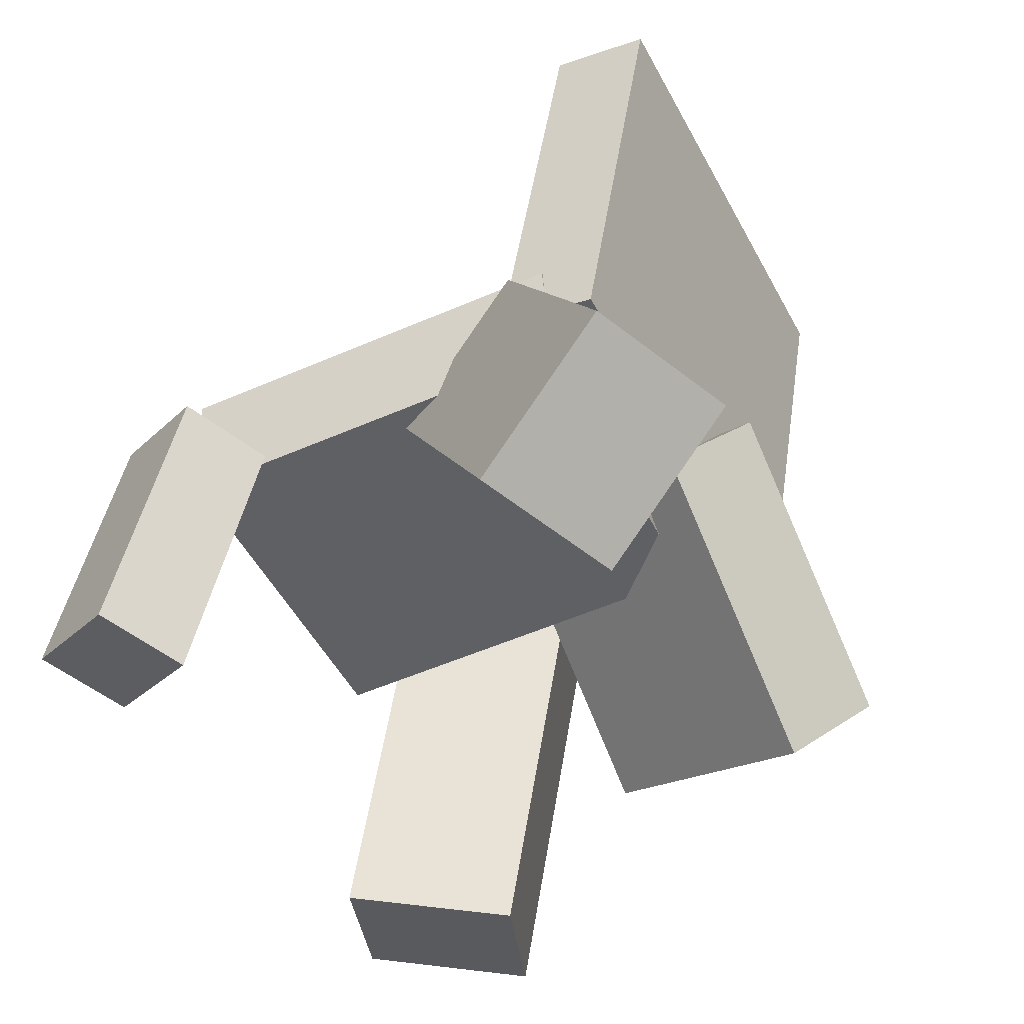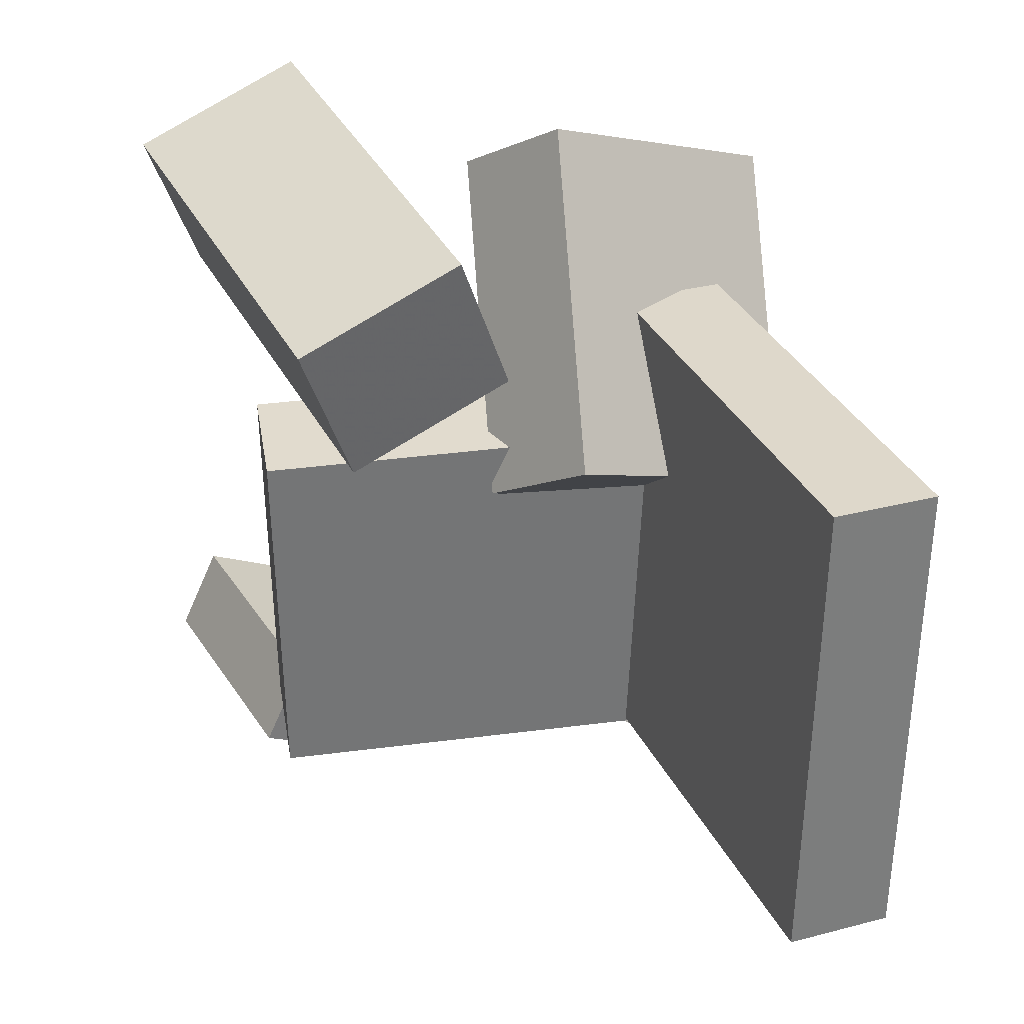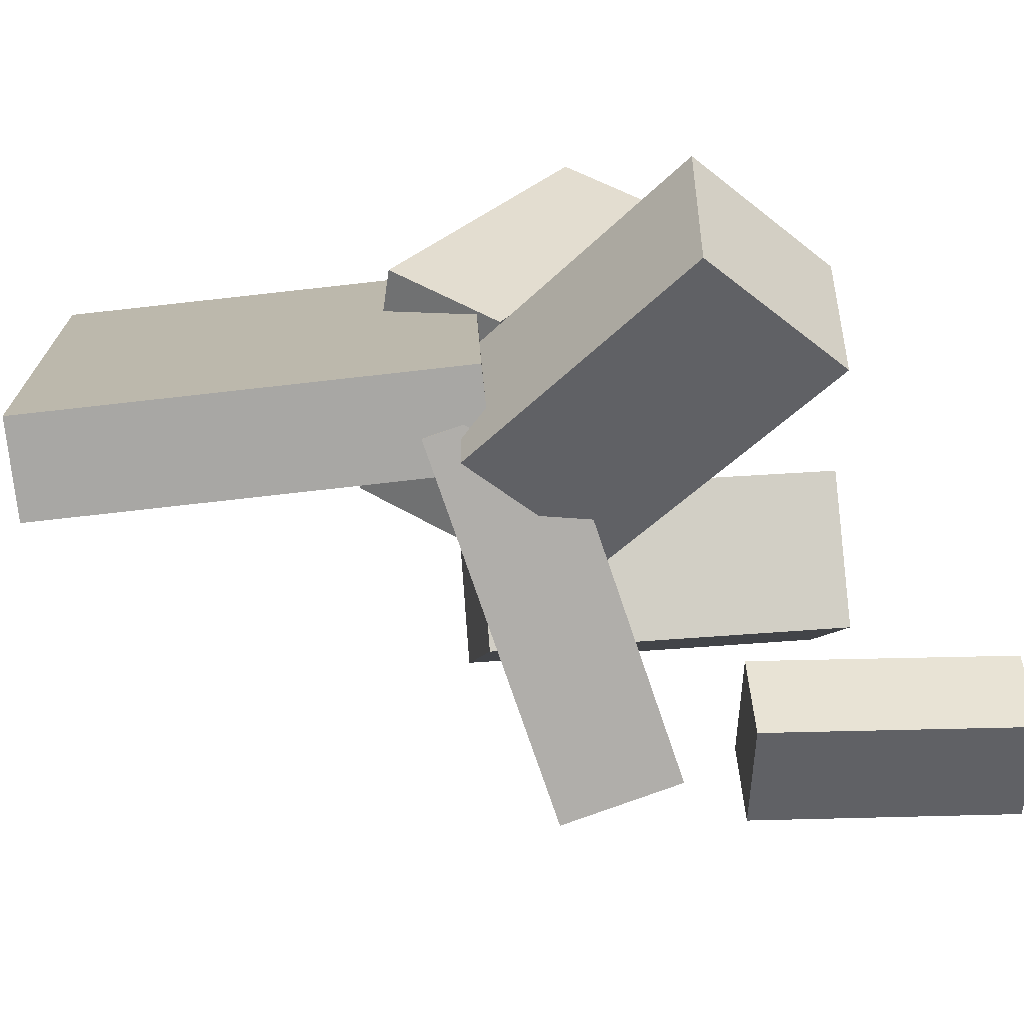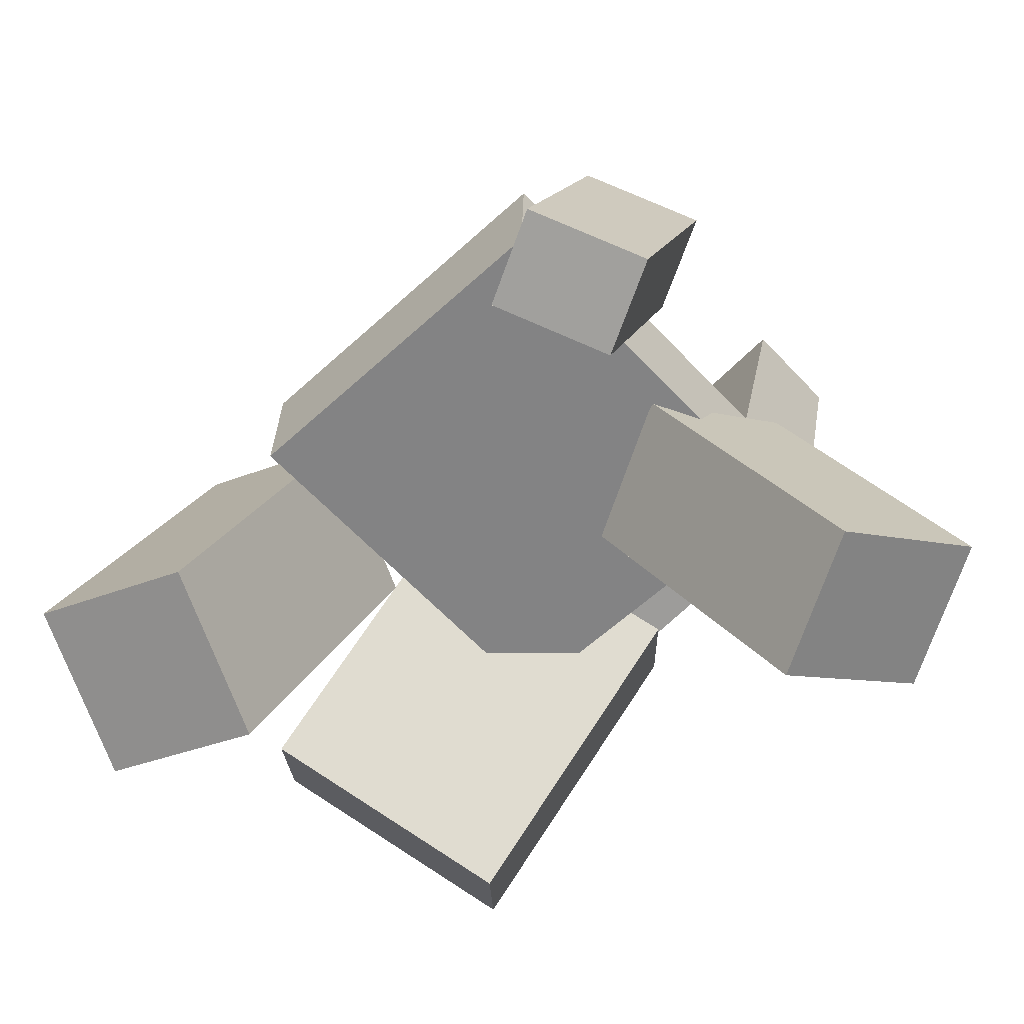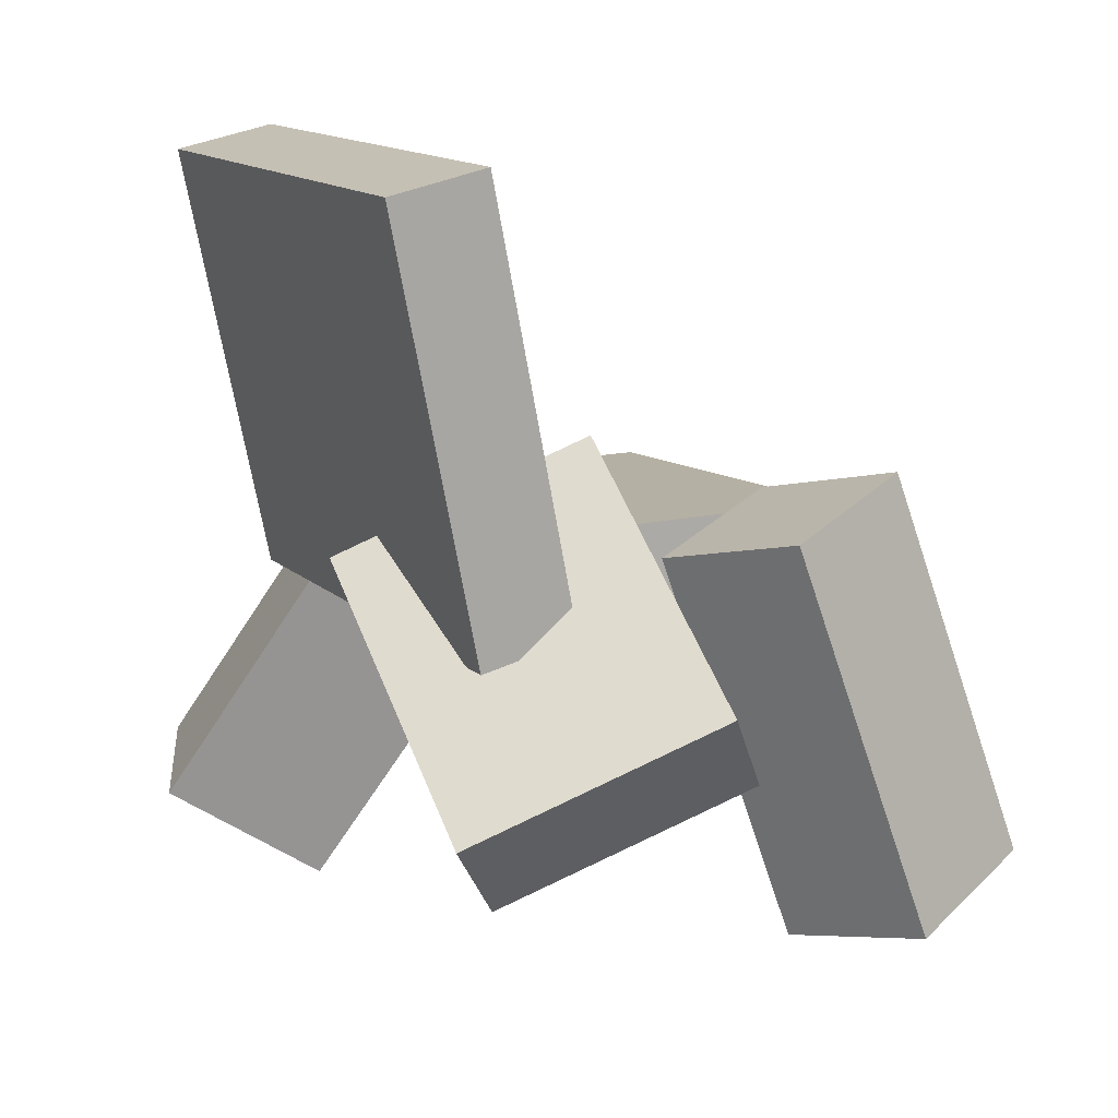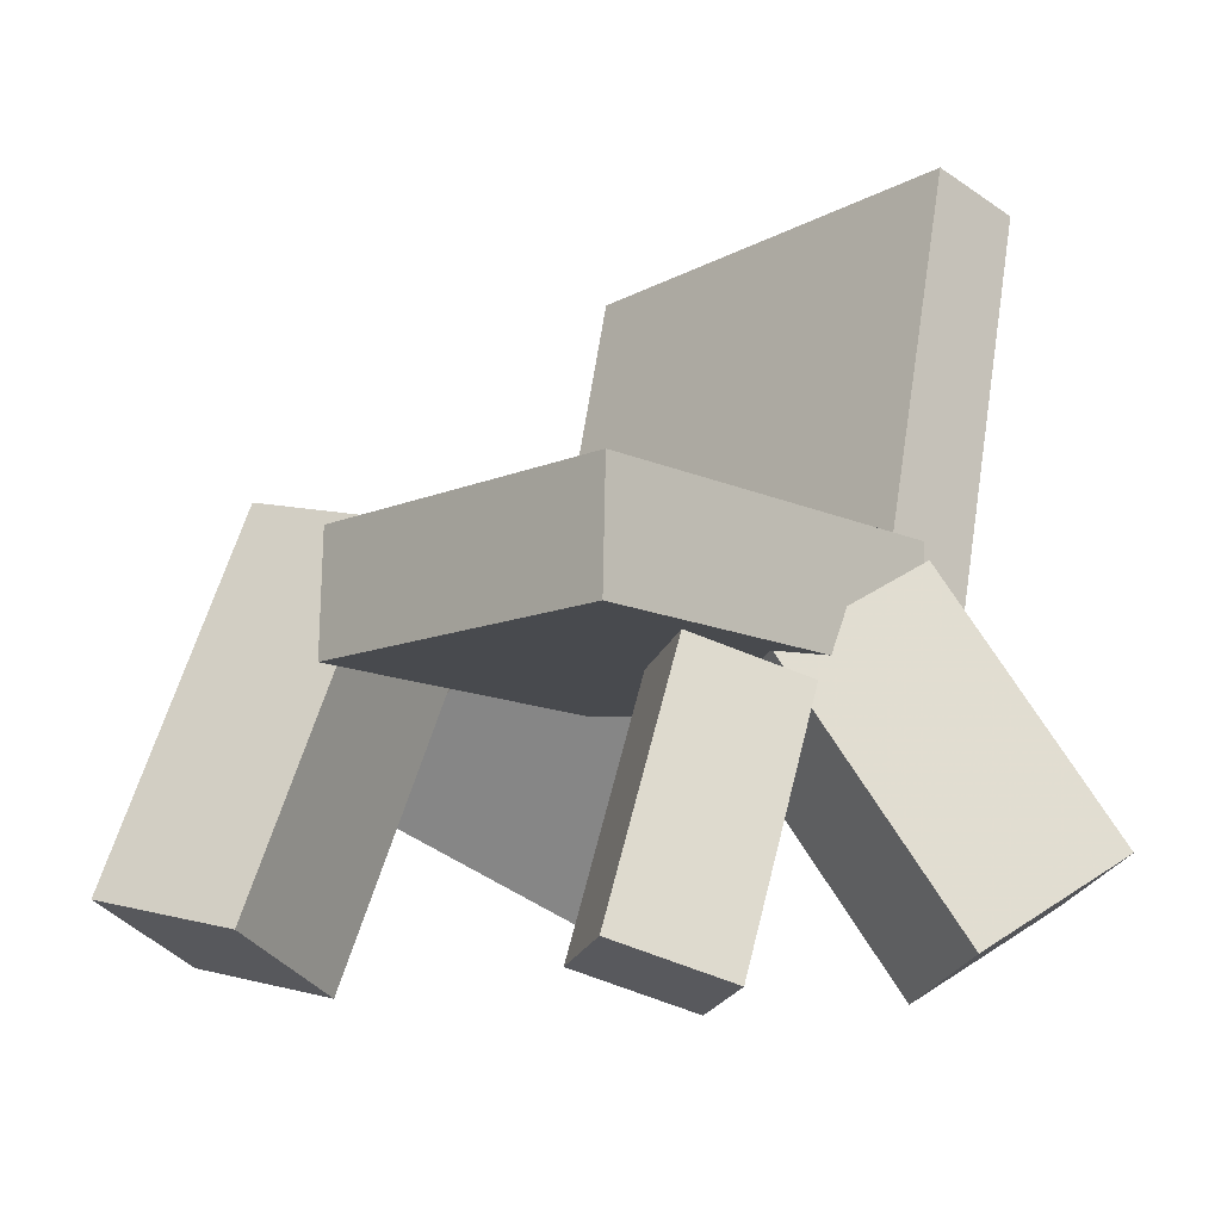
<metadata>
{"format":"obj","ext":"obj","renderer":"f3d","projection":"perspective","resolution":1024,"background":"white","views":[{"elev":-49.0,"azim":-154.0,"up":"+Y"},{"elev":29.9,"azim":168.6,"up":"+Z"},{"elev":-74.7,"azim":-73.5,"up":"+Z"},{"elev":-65.8,"azim":134.7,"up":"+Y"},{"elev":16.4,"azim":-30.2,"up":"+Y"},{"elev":-17.6,"azim":137.3,"up":"+Y"}]}
</metadata>
<code>
v -0.1584 0.0008154 -0.1861
v -0.1638 0.01113 0.1764
v -0.2195 0.3317 -0.1964
v -0.2249 0.342 0.166
v -0.08149 0.01504 -0.1853
v -0.08693 0.02535 0.1771
v -0.1426 0.3459 -0.1956
v -0.148 0.3562 0.1668
f 1.0 7.0 5.0
f 1.0 3.0 7.0
f 1.0 4.0 3.0
f 1.0 2.0 4.0
f 3.0 8.0 7.0
f 3.0 4.0 8.0
f 5.0 7.0 8.0
f 5.0 8.0 6.0
f 1.0 5.0 6.0
f 1.0 6.0 2.0
f 2.0 6.0 8.0
f 2.0 8.0 4.0
v 0.1316 0.08358 0.08252
v 0.00914 0.0583 0.1337
v 0.1724 0.1155 0.1958
v 0.0499 0.09023 0.247
v 0.2148 -0.2116 0.1358
v 0.09232 -0.2369 0.187
v 0.2556 -0.1797 0.2491
v 0.1331 -0.2049 0.3003
f 9.0 15.0 13.0
f 9.0 11.0 15.0
f 9.0 12.0 11.0
f 9.0 10.0 12.0
f 11.0 16.0 15.0
f 11.0 12.0 16.0
f 13.0 15.0 16.0
f 13.0 16.0 14.0
f 9.0 13.0 14.0
f 9.0 14.0 10.0
f 10.0 14.0 16.0
f 10.0 16.0 12.0
v -0.1455 -0.2544 -0.1379
v -0.04006 -0.05568 -0.06079
v -0.2556 -0.179 -0.1815
v -0.1502 0.01968 -0.1044
v -0.09458 -0.2407 -0.2427
v 0.01085 -0.04201 -0.1656
v -0.2047 -0.1653 -0.2864
v -0.09924 0.03335 -0.2093
f 17.0 23.0 21.0
f 17.0 19.0 23.0
f 17.0 20.0 19.0
f 17.0 18.0 20.0
f 19.0 24.0 23.0
f 19.0 20.0 24.0
f 21.0 23.0 24.0
f 21.0 24.0 22.0
f 17.0 21.0 22.0
f 17.0 22.0 18.0
f 18.0 22.0 24.0
f 18.0 24.0 20.0
v 0.141 -0.3055 -0.2308
v 0.08623 -0.1189 -0.2416
v 0.1708 -0.3004 -0.2939
v 0.1161 -0.1138 -0.3047
v 0.2161 -0.2813 -0.1934
v 0.1614 -0.0947 -0.2042
v 0.2459 -0.2762 -0.2565
v 0.1912 -0.08961 -0.2673
f 25.0 31.0 29.0
f 25.0 27.0 31.0
f 25.0 28.0 27.0
f 25.0 26.0 28.0
f 27.0 32.0 31.0
f 27.0 28.0 32.0
f 29.0 31.0 32.0
f 29.0 32.0 30.0
f 25.0 29.0 30.0
f 25.0 30.0 26.0
f 26.0 30.0 32.0
f 26.0 32.0 28.0
v 0.1903 -0.03227 0.08645
v -0.1146 -0.01955 0.09435
v 0.1823 -0.05177 -0.1894
v -0.1225 -0.03906 -0.1815
v 0.1941 0.06338 0.07958
v -0.1108 0.0761 0.08748
v 0.1861 0.04388 -0.1963
v -0.1187 0.05659 -0.1884
f 33.0 39.0 37.0
f 33.0 35.0 39.0
f 33.0 36.0 35.0
f 33.0 34.0 36.0
f 35.0 40.0 39.0
f 35.0 36.0 40.0
f 37.0 39.0 40.0
f 37.0 40.0 38.0
f 33.0 37.0 38.0
f 33.0 38.0 34.0
f 34.0 38.0 40.0
f 34.0 40.0 36.0
v -0.1524 -0.01023 -0.02152
v -0.1627 -0.1608 0.1876
v -0.207 0.06409 0.02932
v -0.2172 -0.08647 0.2384
v 0.02464 0.07288 0.04699
v 0.0144 -0.07767 0.2561
v -0.02991 0.1472 0.09782
v -0.04015 -0.003354 0.3069
f 41.0 47.0 45.0
f 41.0 43.0 47.0
f 41.0 44.0 43.0
f 41.0 42.0 44.0
f 43.0 48.0 47.0
f 43.0 44.0 48.0
f 45.0 47.0 48.0
f 45.0 48.0 46.0
f 41.0 45.0 46.0
f 41.0 46.0 42.0
f 42.0 46.0 48.0
f 42.0 48.0 44.0

</code>
